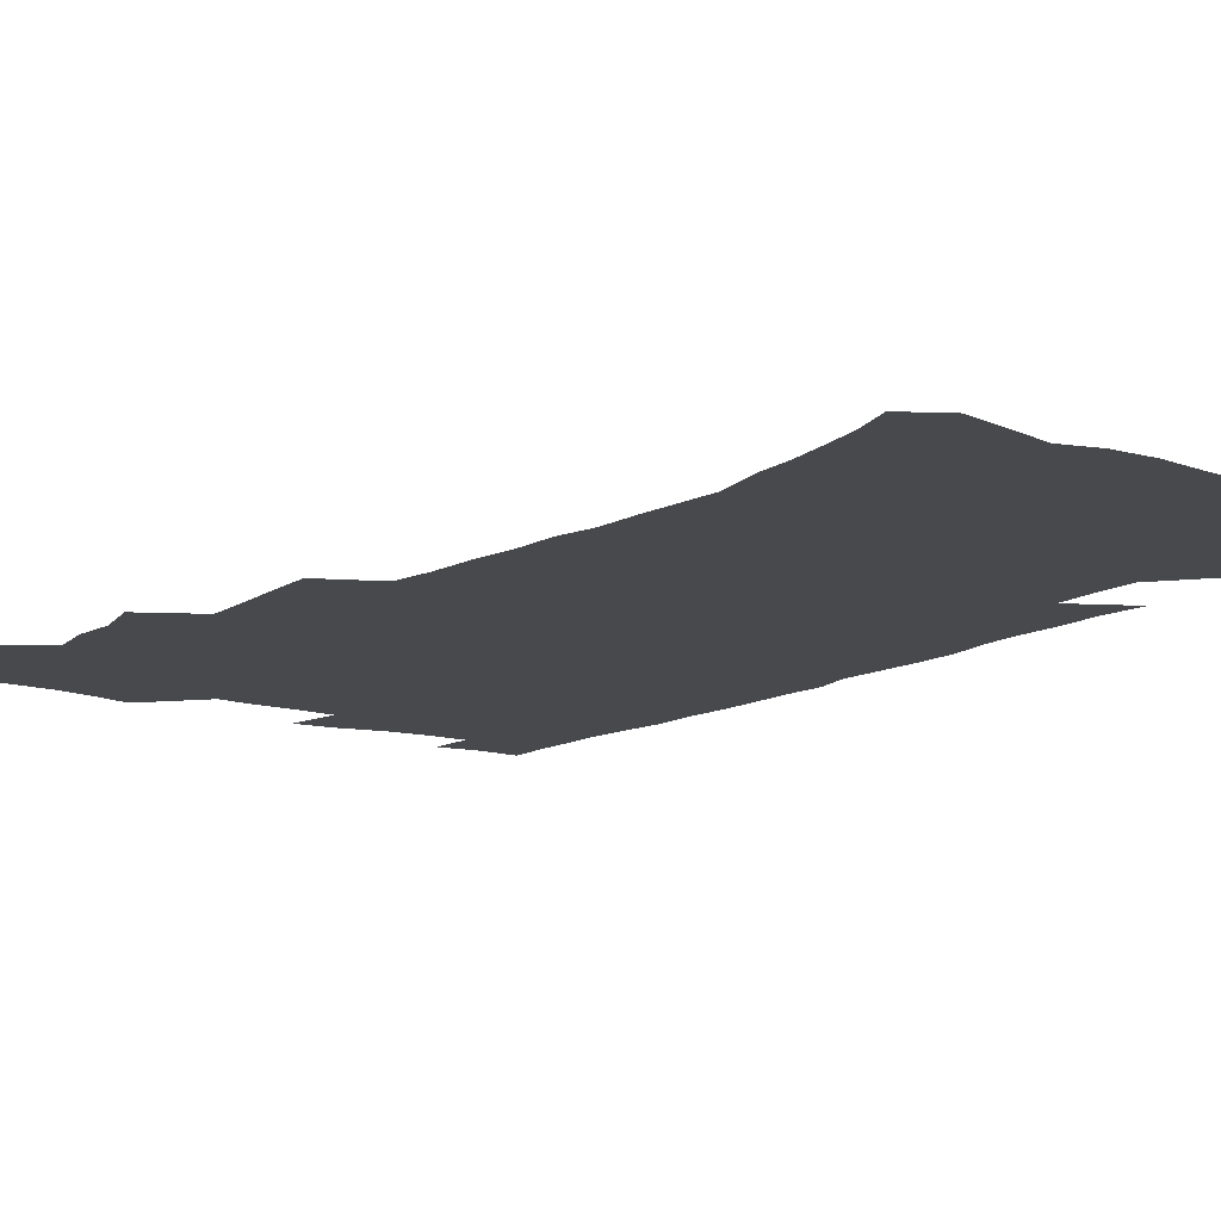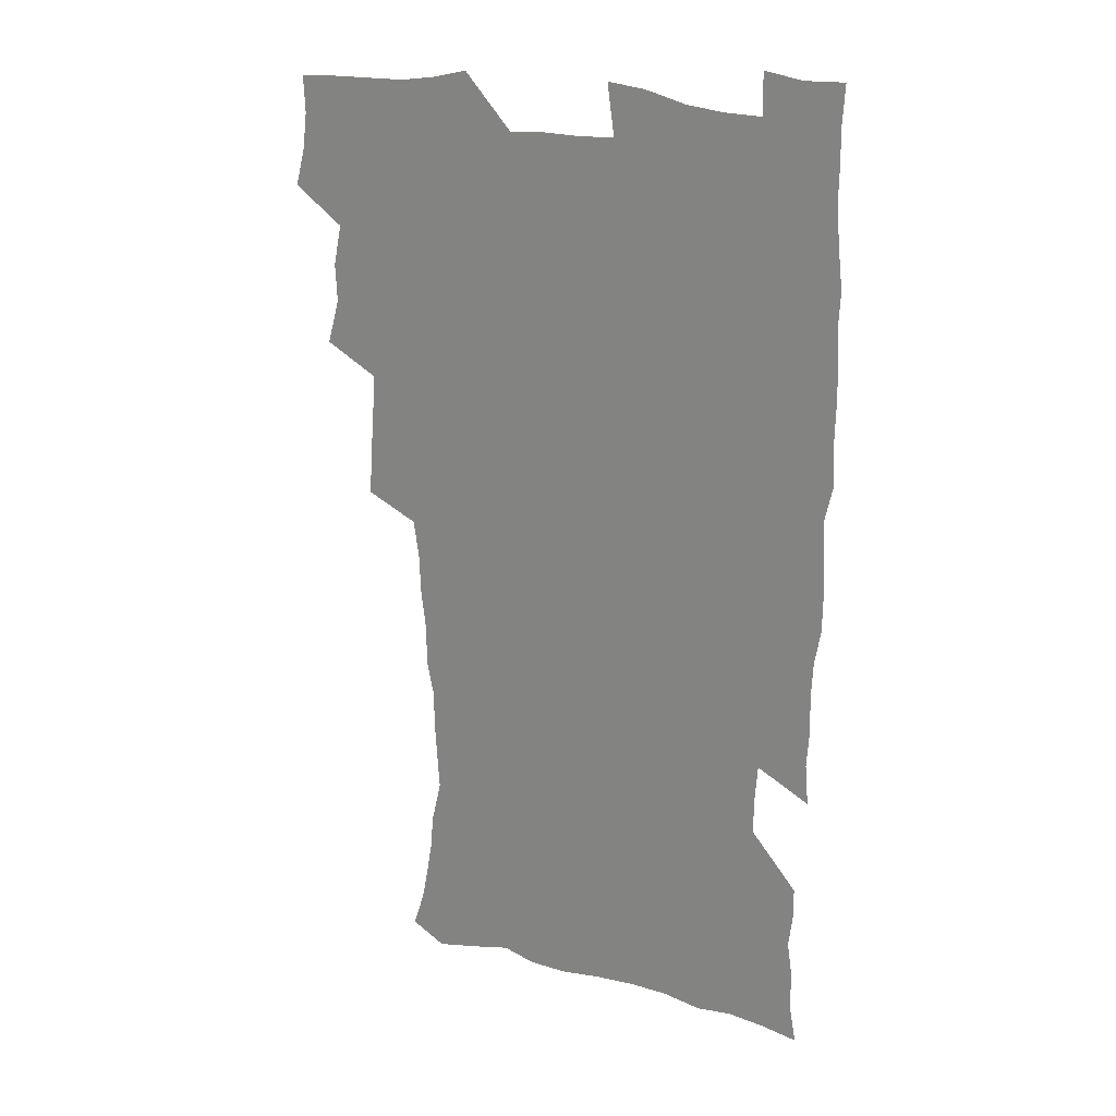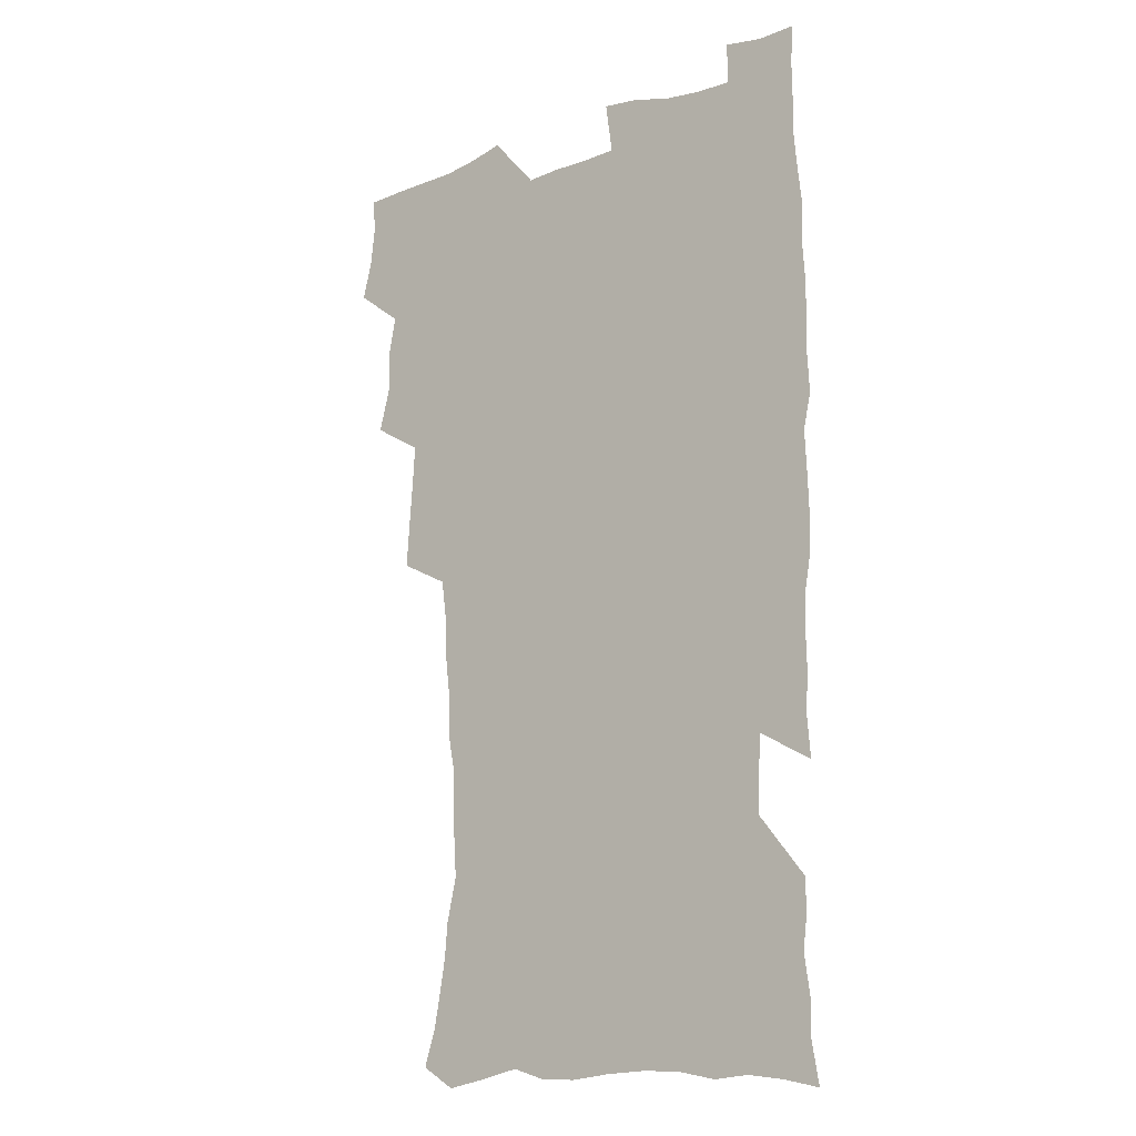
<metadata>
{"format":"obj","ext":"obj","renderer":"f3d","projection":"perspective","resolution":1024,"background":"white","views":[{"elev":-12.1,"azim":-36.4,"up":"+Z"},{"elev":23.9,"azim":24.2,"up":"+Y"},{"elev":-14.6,"azim":37.4,"up":"+Y"}]}
</metadata>
<code>
v 475.2 523.3 0
v 479.1 538.9 0
v 480.8 553.7 0
v 480.3 568.7 0
v 487.1 457.4 0
v 492 475.9 0
v 491.4 491.5 0
v 494.7 508.2 0
v 495.4 523.5 0
v 497.5 538.6 0
v 496.8 553.6 0
v 495.2 569.7 0
v 504.4 392.1 0
v 505.5 409.9 0
v 506.9 427.6 0
v 508 445 0
v 509.3 461.9 0
v 510.5 478 0
v 511.3 493.7 0
v 510.7 508.6 0
v 514.1 524.2 0
v 513.2 538.8 0
v 512.1 553.8 0
v 510.2 570.2 0
v 519.4 178.7 0
v 524.2 193.7 0
v 526.7 207.3 0
v 529.1 221.9 0
v 530.3 236.4 0
v 534.4 254.8 0
v 533.5 268.9 0
v 532.6 284 0
v 532.3 300.9 0
v 529.6 315.1 0
v 529.5 332.6 0
v 527.6 348.3 0
v 527 365.8 0
v 524.9 381.7 0
v 525.5 399.5 0
v 526.6 416.8 0
v 526.4 432.7 0
v 527.7 449.2 0
v 527.3 464.3 0
v 528.9 480.1 0
v 529.7 495.1 0
v 528.5 509.6 0
v 529.1 524.3 0
v 528.4 539.1 0
v 526.9 554.4 0
v 525.1 570.6 0
v 533.3 170.1 0
v 540.5 187.5 0
v 541.7 200.3 0
v 544.2 215.5 0
v 549 234 0
v 549.5 248.8 0
v 550.3 264.3 0
v 548.7 277.6 0
v 548.1 292.8 0
v 548.1 309.6 0
v 547.4 325.6 0
v 546.6 341.3 0
v 544.6 355.9 0
v 545.3 373.5 0
v 543.1 387.9 0
v 542.8 403.9 0
v 543.4 420.3 0
v 542.9 435.4 0
v 543.3 450.8 0
v 544.5 466.5 0
v 544.1 480.9 0
v 545.2 495.8 0
v 546.3 510.2 0
v 545.3 524.2 0
v 543.5 539.6 0
v 541.3 556.3 0
v 539.3 573 0
v 548.7 173.1 0
v 553.7 188.9 0
v 558.2 206.3 0
v 562.5 224.8 0
v 563.7 240.1 0
v 565.4 256.9 0
v 565.1 271.2 0
v 564.3 285.4 0
v 562.7 298.9 0
v 562.3 314.8 0
v 562 330.8 0
v 560.6 345.1 0
v 561 362.2 0
v 560.3 377.3 0
v 558.7 391.5 0
v 558.6 407 0
v 558.9 422.6 0
v 559.5 438.2 0
v 559.9 453.2 0
v 559.8 467.7 0
v 560.2 482.3 0
v 560.4 496.5 0
v 560.5 510.5 0
v 559.7 524.6 0
v 558.7 539.4 0
v 557.3 554.9 0
v 553.2 576.5 0
v 566.3 177 0
v 570.1 193.1 0
v 575.2 213.3 0
v 577.3 230.1 0
v 577.7 244.7 0
v 578.2 259.9 0
v 577.8 274 0
v 577.5 288.9 0
v 576 302.2 0
v 576.9 320.3 0
v 576 334.5 0
v 574.6 348.3 0
v 575.4 365.8 0
v 573.8 379.2 0
v 575.2 396.1 0
v 574.8 410.6 0
v 574.3 424.7 0
v 574.4 439.7 0
v 574.7 454.4 0
v 573.6 468 0
v 574.5 482.8 0
v 575 497 0
v 574.6 510.9 0
v 573.8 525.2 0
v 573.8 539 0
v 572.2 554.5 0
v 579.5 172.9 0
v 585.6 196.3 0
v 588.8 215.2 0
v 589.8 231 0
v 590.5 246.4 0
v 590.7 261.3 0
v 591 277.3 0
v 590.3 291 0
v 589.7 305.7 0
v 589.8 321.6 0
v 589.3 336.7 0
v 589.2 352.4 0
v 589.1 367.7 0
v 588.9 382.6 0
v 588.8 397.2 0
v 588.2 410.7 0
v 588.8 426.5 0
v 588.2 440.2 0
v 588.8 455.2 0
v 588.5 469.1 0
v 588.7 483.1 0
v 589 497.2 0
v 589 511.1 0
v 588.5 525.3 0
v 587.8 539.7 0
v 586.5 555.6 0
v 595.1 172.1 0
v 599.2 194.1 0
v 602.7 218.6 0
v 603.4 234.2 0
v 603.7 249.2 0
v 603.6 263.3 0
v 603.6 278 0
v 603.6 293.8 0
v 603.6 309.6 0
v 603.1 323.5 0
v 603.1 339.5 0
v 603 354.6 0
v 602.8 369.3 0
v 602.6 383.7 0
v 602.5 398.2 0
v 602.6 412.8 0
v 602.7 427.4 0
v 603.1 442.2 0
v 602.9 455.8 0
v 603.1 470 0
v 603.1 483.7 0
v 602.8 497.5 0
v 603.1 511.3 0
v 602.8 525.5 0
v 602 540.4 0
v 601.4 555.5 0
v 612 174.1 0
v 614 195.6 0
v 615.6 217.8 0
v 616 233.9 0
v 616.2 249.6 0
v 616.1 262.4 0
v 616.5 280.3 0
v 616.4 294 0
v 616.3 309.3 0
v 616.2 324.7 0
v 616.3 341.2 0
v 616.1 355.2 0
v 616 369.4 0
v 615.9 383.4 0
v 616.1 398.2 0
v 616.1 412 0
v 616.4 427.4 0
v 616.5 441.9 0
v 616.6 455.8 0
v 616.7 470 0
v 616.8 483.8 0
v 617.2 497.7 0
v 617.1 511.6 0
v 617.2 525.4 0
v 616.8 539.8 0
v 615.9 556.4 0
v 613 577.5 0
v 628.3 174.9 0
v 628.6 197.3 0
v 628.8 217 0
v 628.8 233.8 0
v 628.9 248.8 0
v 629.1 265.2 0
v 629.1 280.3 0
v 629.1 294.5 0
v 629.2 308.8 0
v 629.2 323.1 0
v 629.2 340.2 0
v 629.2 355.2 0
v 629.3 369.5 0
v 629.4 384.6 0
v 629.6 398.2 0
v 629.7 412.7 0
v 630 426.9 0
v 630 441.8 0
v 630.4 455.4 0
v 630.3 470.2 0
v 630.6 483.6 0
v 630.8 497.6 0
v 631.2 511.5 0
v 631.4 525.6 0
v 631.2 540.3 0
v 630.8 555.5 0
v 628.3 575.9 0
v 644.4 174.3 0
v 642.8 197.1 0
v 642.1 215.9 0
v 642 231.8 0
v 641.7 248.3 0
v 642 263 0
v 641.7 279.3 0
v 641.8 294.4 0
v 642.2 307.9 0
v 642.1 325.5 0
v 642.3 339.8 0
v 642.4 354.3 0
v 642.7 368.6 0
v 642.8 383.3 0
v 643 397.7 0
v 643.1 412.5 0
v 643.9 425.8 0
v 643.7 441.1 0
v 644.2 455 0
v 644 469.7 0
v 644.3 483.6 0
v 645.1 497.3 0
v 645.3 511.3 0
v 645.8 525.3 0
v 646.1 539.3 0
v 645.7 554.7 0
v 645 571.6 0
v 660.6 171.1 0
v 657.4 194.7 0
v 655.7 214.1 0
v 655.3 229.9 0
v 655.9 243.8 0
v 654.8 261.7 0
v 654.8 276.7 0
v 655 291.9 0
v 655.2 307.4 0
v 655.6 322.3 0
v 655.8 337.3 0
v 656.3 351.9 0
v 656.2 367.1 0
v 656.4 381.9 0
v 656.8 396.3 0
v 657.1 410.9 0
v 657.5 425.2 0
v 659.4 438.5 0
v 658.4 454.2 0
v 659.2 468.1 0
v 658.9 482.7 0
v 659 497.1 0
v 658.9 511 0
v 660.5 525.1 0
v 660.2 539.4 0
v 660.4 554.2 0
v 660.2 570 0
v 675.2 172.4 0
v 673.2 189.9 0
v 670.2 210.3 0
v 669.6 226.1 0
v 668.6 242.6 0
v 668.4 257.6 0
v 668.3 273 0
v 668.4 288.6 0
v 669.5 303 0
v 669.3 319.1 0
v 671.2 332.3 0
v 670.4 348.9 0
v 670.9 363.7 0
v 671.3 378.5 0
v 672.4 392.7 0
v 672 408.3 0
v 671.9 423.5 0
v 673 437.7 0
v 672.7 453 0
v 673.4 467.2 0
v 673.2 482 0
v 673.5 496.3 0
v 676.2 510.5 0
v 675.6 525 0
v 674.9 539.7 0
v 675 554.2 0
v 675.1 569.8 0
v 674.9 586.8 0
v 690.4 170.6 0
v 686.8 189.8 0
v 685.1 206.3 0
v 684.9 221 0
v 683.2 237.9 0
v 682 253.6 0
v 682.7 267 0
v 682.9 282.8 0
v 683.9 298.3 0
v 684.2 314.2 0
v 684.8 329.4 0
v 685.3 344.7 0
v 686 359.5 0
v 686.6 374.5 0
v 688.2 388.8 0
v 687.9 404.6 0
v 688 419.9 0
v 689.1 434.6 0
v 688.7 450.2 0
v 688.6 465.3 0
v 690.3 479.6 0
v 689.6 494.8 0
v 691.3 509.4 0
v 690.2 525.1 0
v 689.9 539.6 0
v 689.5 554 0
v 690.1 568.9 0
v 690.7 584.3 0
v 705.8 167.4 0
v 702.7 185.2 0
v 702.9 199.4 0
v 700.6 215.8 0
v 702.1 228.6 0
v 702.1 243 0
v 705.9 286 0
v 704.5 303.7 0
v 705.4 319.2 0
v 704.9 335.6 0
v 705.6 351.1 0
v 708.1 365.5 0
v 708.2 381.2 0
v 707.6 397.6 0
v 706.8 414.2 0
v 709.9 428.5 0
v 709 444.8 0
v 709.3 460.5 0
v 709.2 476.1 0
v 708.1 492.1 0
v 708.8 507.2 0
v 707 523.6 0
v 705.5 539.5 0
v 705.7 554.4 0
v 705.5 569.2 0
v 706.4 585.1 0
f 8 9 1
f 1 9 2
f 9 10 2
f 2 10 3
f 10 11 3
f 3 11 4
f 11 12 4
f 16 17 5
f 5 17 6
f 17 18 6
f 6 18 7
f 18 19 7
f 7 19 8
f 19 20 8
f 8 20 9
f 20 21 9
f 9 21 10
f 21 22 10
f 10 22 11
f 22 23 11
f 11 23 12
f 23 24 12
f 38 39 13
f 13 39 14
f 39 40 14
f 14 40 15
f 40 41 15
f 15 41 16
f 41 42 16
f 16 42 17
f 42 43 17
f 17 43 18
f 43 44 18
f 18 44 19
f 44 45 19
f 19 45 20
f 45 46 20
f 20 46 21
f 46 47 21
f 21 47 22
f 47 48 22
f 22 48 23
f 48 49 23
f 23 49 24
f 49 50 24
f 51 52 25
f 25 52 26
f 52 53 26
f 26 53 27
f 53 54 27
f 27 54 28
f 54 55 28
f 28 55 29
f 55 56 29
f 29 56 30
f 56 57 30
f 30 57 31
f 57 58 31
f 31 58 32
f 58 59 32
f 32 59 33
f 59 60 33
f 33 60 34
f 60 61 34
f 34 61 35
f 61 62 35
f 35 62 36
f 62 63 36
f 36 63 37
f 63 64 37
f 37 64 38
f 64 65 38
f 38 65 39
f 65 66 39
f 39 66 40
f 66 67 40
f 40 67 41
f 67 68 41
f 41 68 42
f 68 69 42
f 42 69 43
f 69 70 43
f 43 70 44
f 70 71 44
f 44 71 45
f 71 72 45
f 45 72 46
f 72 73 46
f 46 73 47
f 73 74 47
f 47 74 48
f 74 75 48
f 48 75 49
f 75 76 49
f 49 76 50
f 76 77 50
f 51 78 52
f 78 79 52
f 52 79 53
f 79 80 53
f 53 80 54
f 80 81 54
f 54 81 55
f 81 82 55
f 55 82 56
f 82 83 56
f 56 83 57
f 83 84 57
f 57 84 58
f 84 85 58
f 58 85 59
f 85 86 59
f 59 86 60
f 86 87 60
f 60 87 61
f 87 88 61
f 61 88 62
f 88 89 62
f 62 89 63
f 89 90 63
f 63 90 64
f 90 91 64
f 64 91 65
f 91 92 65
f 65 92 66
f 92 93 66
f 66 93 67
f 93 94 67
f 67 94 68
f 94 95 68
f 68 95 69
f 95 96 69
f 69 96 70
f 96 97 70
f 70 97 71
f 97 98 71
f 71 98 72
f 98 99 72
f 72 99 73
f 99 100 73
f 73 100 74
f 100 101 74
f 74 101 75
f 101 102 75
f 75 102 76
f 102 103 76
f 76 103 77
f 103 104 77
f 78 105 79
f 105 106 79
f 79 106 80
f 106 107 80
f 80 107 81
f 107 108 81
f 81 108 82
f 108 109 82
f 82 109 83
f 109 110 83
f 83 110 84
f 110 111 84
f 84 111 85
f 111 112 85
f 85 112 86
f 112 113 86
f 86 113 87
f 113 114 87
f 87 114 88
f 114 115 88
f 88 115 89
f 115 116 89
f 89 116 90
f 116 117 90
f 90 117 91
f 117 118 91
f 91 118 92
f 118 119 92
f 92 119 93
f 119 120 93
f 93 120 94
f 120 121 94
f 94 121 95
f 121 122 95
f 95 122 96
f 122 123 96
f 96 123 97
f 123 124 97
f 97 124 98
f 124 125 98
f 98 125 99
f 125 126 99
f 99 126 100
f 126 127 100
f 100 127 101
f 127 128 101
f 101 128 102
f 128 129 102
f 102 129 103
f 129 130 103
f 103 130 104
f 105 131 106
f 131 132 106
f 106 132 107
f 132 133 107
f 107 133 108
f 133 134 108
f 108 134 109
f 134 135 109
f 109 135 110
f 135 136 110
f 110 136 111
f 136 137 111
f 111 137 112
f 137 138 112
f 112 138 113
f 138 139 113
f 113 139 114
f 139 140 114
f 114 140 115
f 140 141 115
f 115 141 116
f 141 142 116
f 116 142 117
f 142 143 117
f 117 143 118
f 143 144 118
f 118 144 119
f 144 145 119
f 119 145 120
f 145 146 120
f 120 146 121
f 146 147 121
f 121 147 122
f 147 148 122
f 122 148 123
f 148 149 123
f 123 149 124
f 149 150 124
f 124 150 125
f 150 151 125
f 125 151 126
f 151 152 126
f 126 152 127
f 152 153 127
f 127 153 128
f 153 154 128
f 128 154 129
f 154 155 129
f 129 155 130
f 155 156 130
f 131 157 132
f 157 158 132
f 132 158 133
f 158 159 133
f 133 159 134
f 159 160 134
f 134 160 135
f 160 161 135
f 135 161 136
f 161 162 136
f 136 162 137
f 162 163 137
f 137 163 138
f 163 164 138
f 138 164 139
f 164 165 139
f 139 165 140
f 165 166 140
f 140 166 141
f 166 167 141
f 141 167 142
f 167 168 142
f 142 168 143
f 168 169 143
f 143 169 144
f 169 170 144
f 144 170 145
f 170 171 145
f 145 171 146
f 171 172 146
f 146 172 147
f 172 173 147
f 147 173 148
f 173 174 148
f 148 174 149
f 174 175 149
f 149 175 150
f 175 176 150
f 150 176 151
f 176 177 151
f 151 177 152
f 177 178 152
f 152 178 153
f 178 179 153
f 153 179 154
f 179 180 154
f 154 180 155
f 180 181 155
f 155 181 156
f 181 182 156
f 157 183 158
f 183 184 158
f 158 184 159
f 184 185 159
f 159 185 160
f 185 186 160
f 160 186 161
f 186 187 161
f 161 187 162
f 187 188 162
f 162 188 163
f 188 189 163
f 163 189 164
f 189 190 164
f 164 190 165
f 190 191 165
f 165 191 166
f 191 192 166
f 166 192 167
f 192 193 167
f 167 193 168
f 193 194 168
f 168 194 169
f 194 195 169
f 169 195 170
f 195 196 170
f 170 196 171
f 196 197 171
f 171 197 172
f 197 198 172
f 172 198 173
f 198 199 173
f 173 199 174
f 199 200 174
f 174 200 175
f 200 201 175
f 175 201 176
f 201 202 176
f 176 202 177
f 202 203 177
f 177 203 178
f 203 204 178
f 178 204 179
f 204 205 179
f 179 205 180
f 205 206 180
f 180 206 181
f 206 207 181
f 181 207 182
f 207 208 182
f 183 210 184
f 210 211 184
f 184 211 185
f 211 212 185
f 185 212 186
f 212 213 186
f 186 213 187
f 213 214 187
f 187 214 188
f 214 215 188
f 188 215 189
f 215 216 189
f 189 216 190
f 216 217 190
f 190 217 191
f 217 218 191
f 191 218 192
f 218 219 192
f 192 219 193
f 219 220 193
f 193 220 194
f 220 221 194
f 194 221 195
f 221 222 195
f 195 222 196
f 222 223 196
f 196 223 197
f 223 224 197
f 197 224 198
f 224 225 198
f 198 225 199
f 225 226 199
f 199 226 200
f 226 227 200
f 200 227 201
f 227 228 201
f 201 228 202
f 228 229 202
f 202 229 203
f 229 230 203
f 203 230 204
f 230 231 204
f 204 231 205
f 231 232 205
f 205 232 206
f 232 233 206
f 206 233 207
f 233 234 207
f 207 234 208
f 234 235 208
f 208 235 209
f 235 236 209
f 210 237 211
f 237 238 211
f 211 238 212
f 238 239 212
f 212 239 213
f 239 240 213
f 213 240 214
f 240 241 214
f 214 241 215
f 241 242 215
f 215 242 216
f 242 243 216
f 216 243 217
f 243 244 217
f 217 244 218
f 244 245 218
f 218 245 219
f 245 246 219
f 219 246 220
f 246 247 220
f 220 247 221
f 247 248 221
f 221 248 222
f 248 249 222
f 222 249 223
f 249 250 223
f 223 250 224
f 250 251 224
f 224 251 225
f 251 252 225
f 225 252 226
f 252 253 226
f 226 253 227
f 253 254 227
f 227 254 228
f 254 255 228
f 228 255 229
f 255 256 229
f 229 256 230
f 256 257 230
f 230 257 231
f 257 258 231
f 231 258 232
f 258 259 232
f 232 259 233
f 259 260 233
f 233 260 234
f 260 261 234
f 234 261 235
f 261 262 235
f 235 262 236
f 262 263 236
f 237 264 238
f 264 265 238
f 238 265 239
f 265 266 239
f 239 266 240
f 266 267 240
f 240 267 241
f 267 268 241
f 241 268 242
f 268 269 242
f 242 269 243
f 269 270 243
f 243 270 244
f 270 271 244
f 244 271 245
f 271 272 245
f 245 272 246
f 272 273 246
f 246 273 247
f 273 274 247
f 247 274 248
f 274 275 248
f 248 275 249
f 275 276 249
f 249 276 250
f 276 277 250
f 250 277 251
f 277 278 251
f 251 278 252
f 278 279 252
f 252 279 253
f 279 280 253
f 253 280 254
f 280 281 254
f 254 281 255
f 281 282 255
f 255 282 256
f 282 283 256
f 256 283 257
f 283 284 257
f 257 284 258
f 284 285 258
f 258 285 259
f 285 286 259
f 259 286 260
f 286 287 260
f 260 287 261
f 287 288 261
f 261 288 262
f 288 289 262
f 262 289 263
f 289 290 263
f 264 291 265
f 291 292 265
f 265 292 266
f 292 293 266
f 266 293 267
f 293 294 267
f 267 294 268
f 294 295 268
f 268 295 269
f 295 296 269
f 269 296 270
f 296 297 270
f 270 297 271
f 297 298 271
f 271 298 272
f 298 299 272
f 272 299 273
f 299 300 273
f 273 300 274
f 300 301 274
f 274 301 275
f 301 302 275
f 275 302 276
f 302 303 276
f 276 303 277
f 303 304 277
f 277 304 278
f 304 305 278
f 278 305 279
f 305 306 279
f 279 306 280
f 306 307 280
f 280 307 281
f 307 308 281
f 281 308 282
f 308 309 282
f 282 309 283
f 309 310 283
f 283 310 284
f 310 311 284
f 284 311 285
f 311 312 285
f 285 312 286
f 312 313 286
f 286 313 287
f 313 314 287
f 287 314 288
f 314 315 288
f 288 315 289
f 315 316 289
f 289 316 290
f 316 317 290
f 291 319 292
f 319 320 292
f 292 320 293
f 320 321 293
f 293 321 294
f 321 322 294
f 294 322 295
f 322 323 295
f 295 323 296
f 323 324 296
f 296 324 297
f 324 325 297
f 297 325 298
f 325 326 298
f 298 326 299
f 326 327 299
f 299 327 300
f 327 328 300
f 300 328 301
f 328 329 301
f 301 329 302
f 329 330 302
f 302 330 303
f 330 331 303
f 303 331 304
f 331 332 304
f 304 332 305
f 332 333 305
f 305 333 306
f 333 334 306
f 306 334 307
f 334 335 307
f 307 335 308
f 335 336 308
f 308 336 309
f 336 337 309
f 309 337 310
f 337 338 310
f 310 338 311
f 338 339 311
f 311 339 312
f 339 340 312
f 312 340 313
f 340 341 313
f 313 341 314
f 341 342 314
f 314 342 315
f 342 343 315
f 315 343 316
f 343 344 316
f 316 344 317
f 344 345 317
f 317 345 318
f 345 346 318
f 319 347 320
f 347 348 320
f 320 348 321
f 348 349 321
f 321 349 322
f 349 350 322
f 322 350 323
f 350 351 323
f 323 351 324
f 351 352 324
f 324 352 325
f 327 353 328
f 353 354 328
f 328 354 329
f 354 355 329
f 329 355 330
f 355 356 330
f 330 356 331
f 356 357 331
f 331 357 332
f 357 358 332
f 332 358 333
f 358 359 333
f 333 359 334
f 359 360 334
f 334 360 335
f 360 361 335
f 335 361 336
f 361 362 336
f 336 362 337
f 362 363 337
f 337 363 338
f 363 364 338
f 338 364 339
f 364 365 339
f 339 365 340
f 365 366 340
f 340 366 341
f 366 367 341
f 341 367 342
f 367 368 342
f 342 368 343
f 368 369 343
f 343 369 344
f 369 370 344
f 344 370 345
f 370 371 345
f 345 371 346
f 371 372 346

</code>
